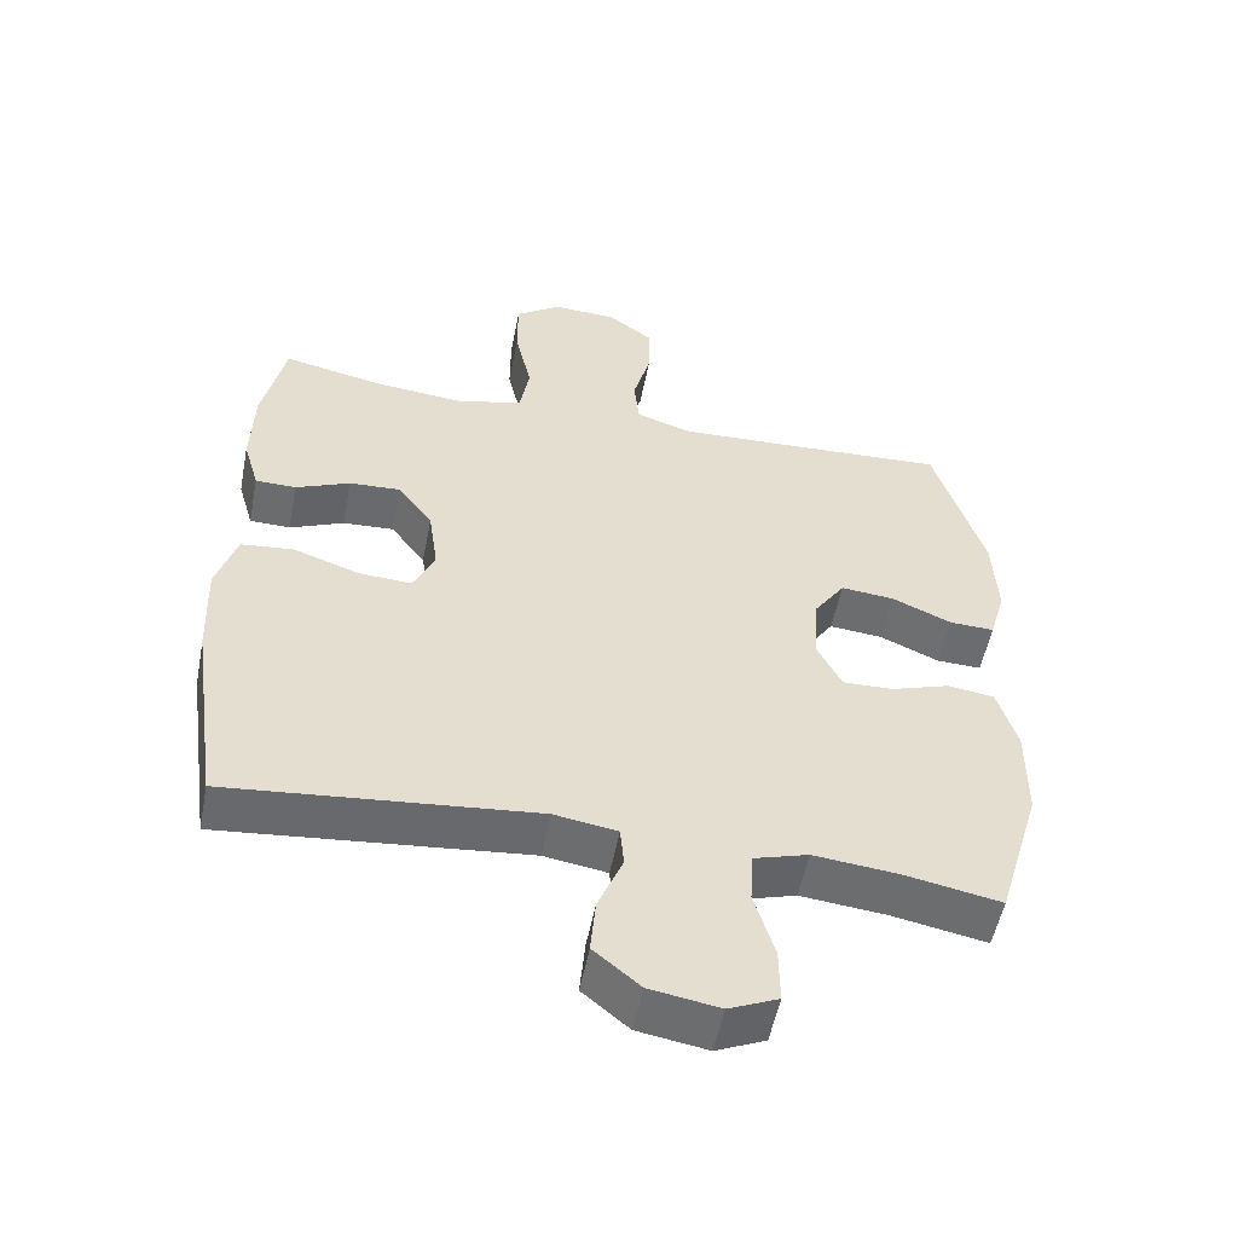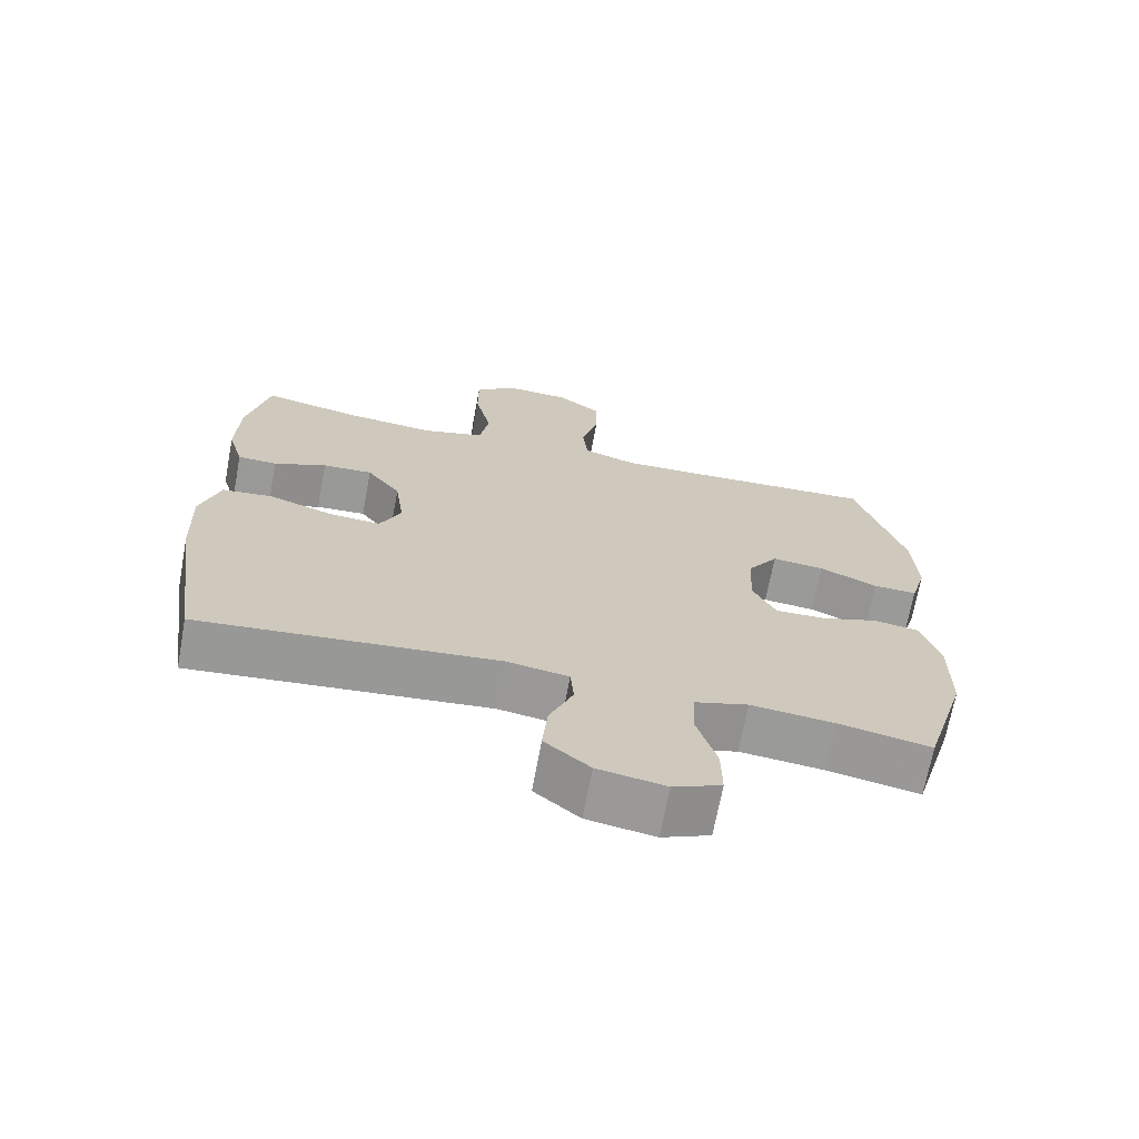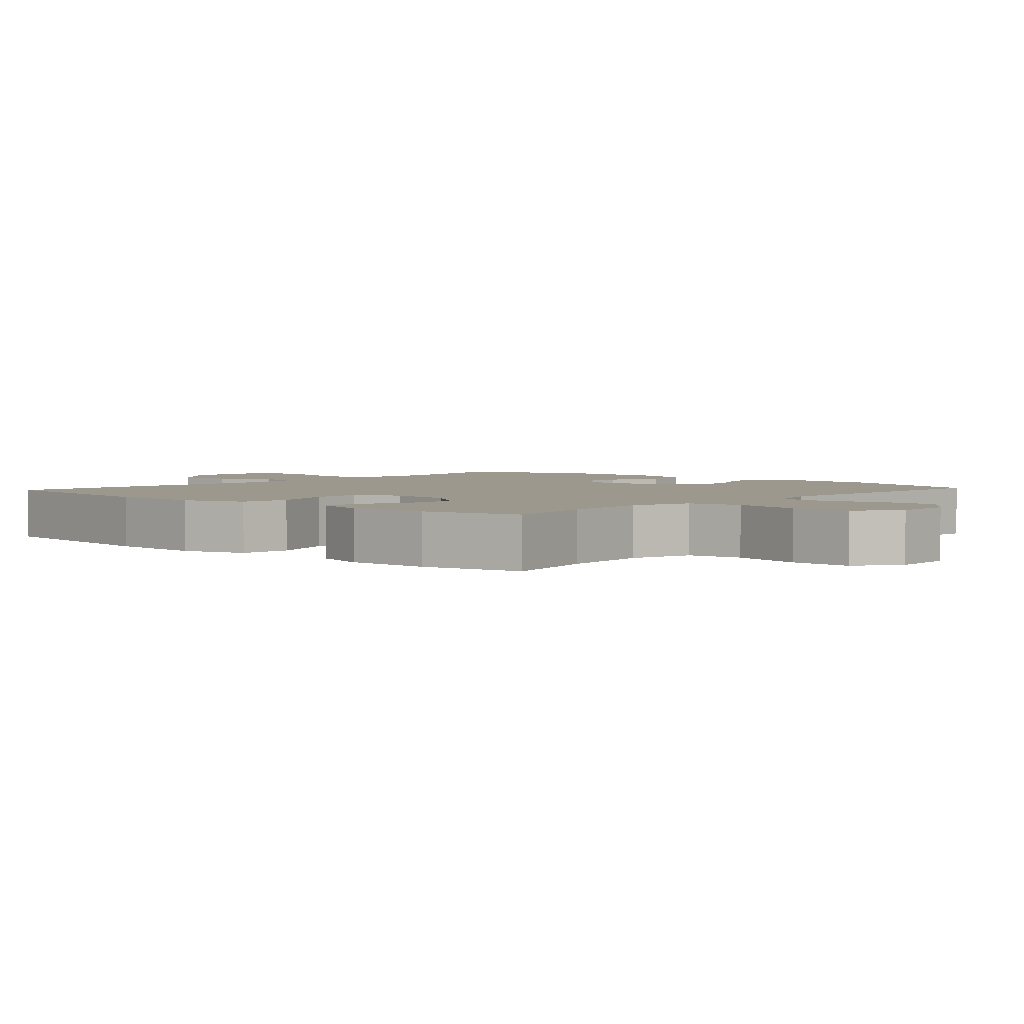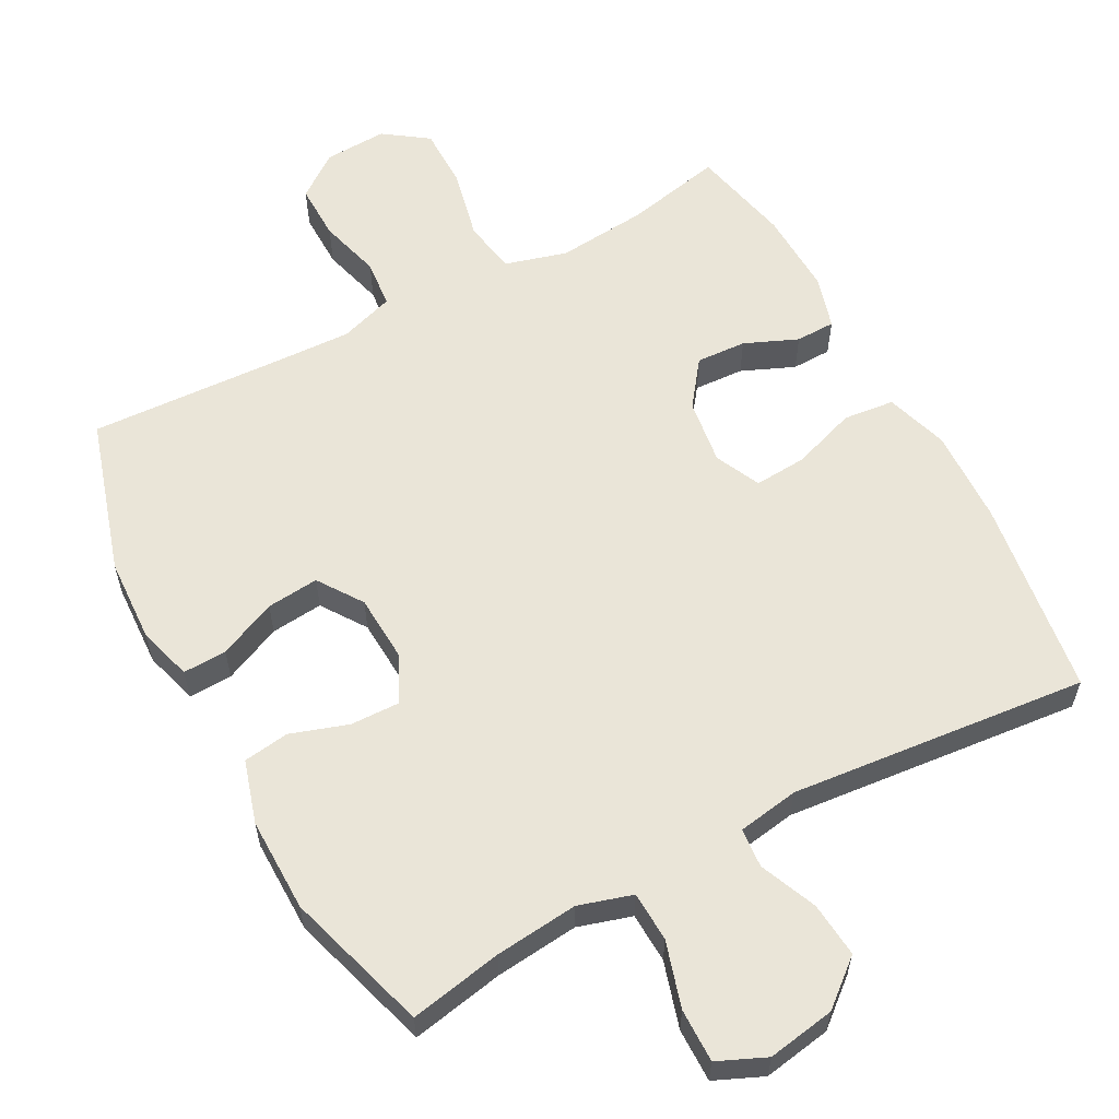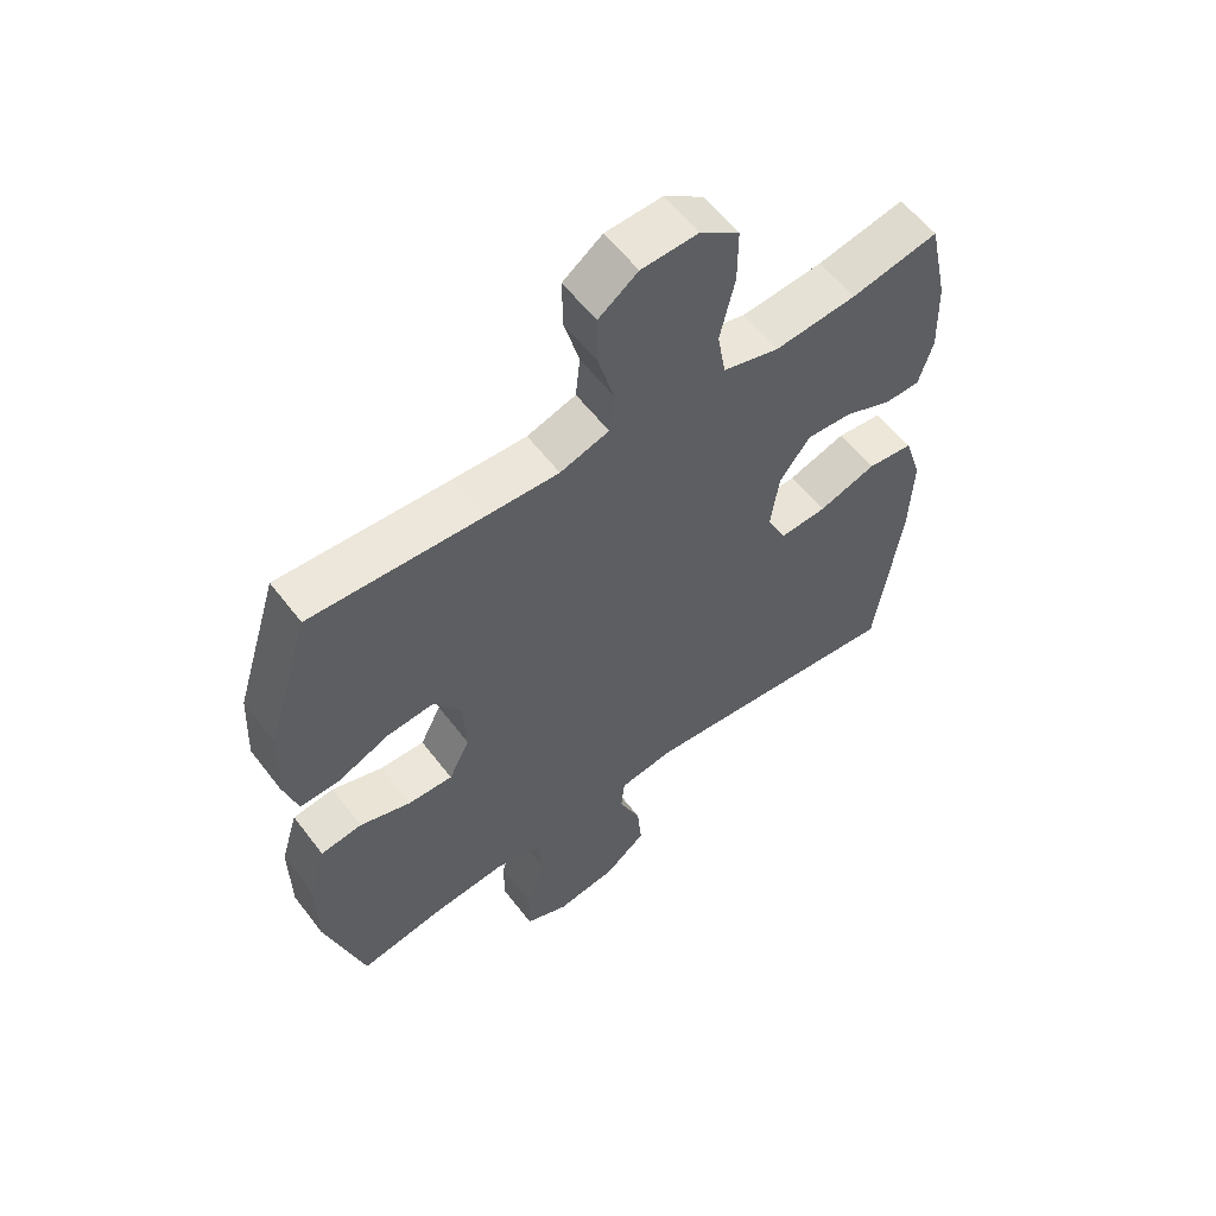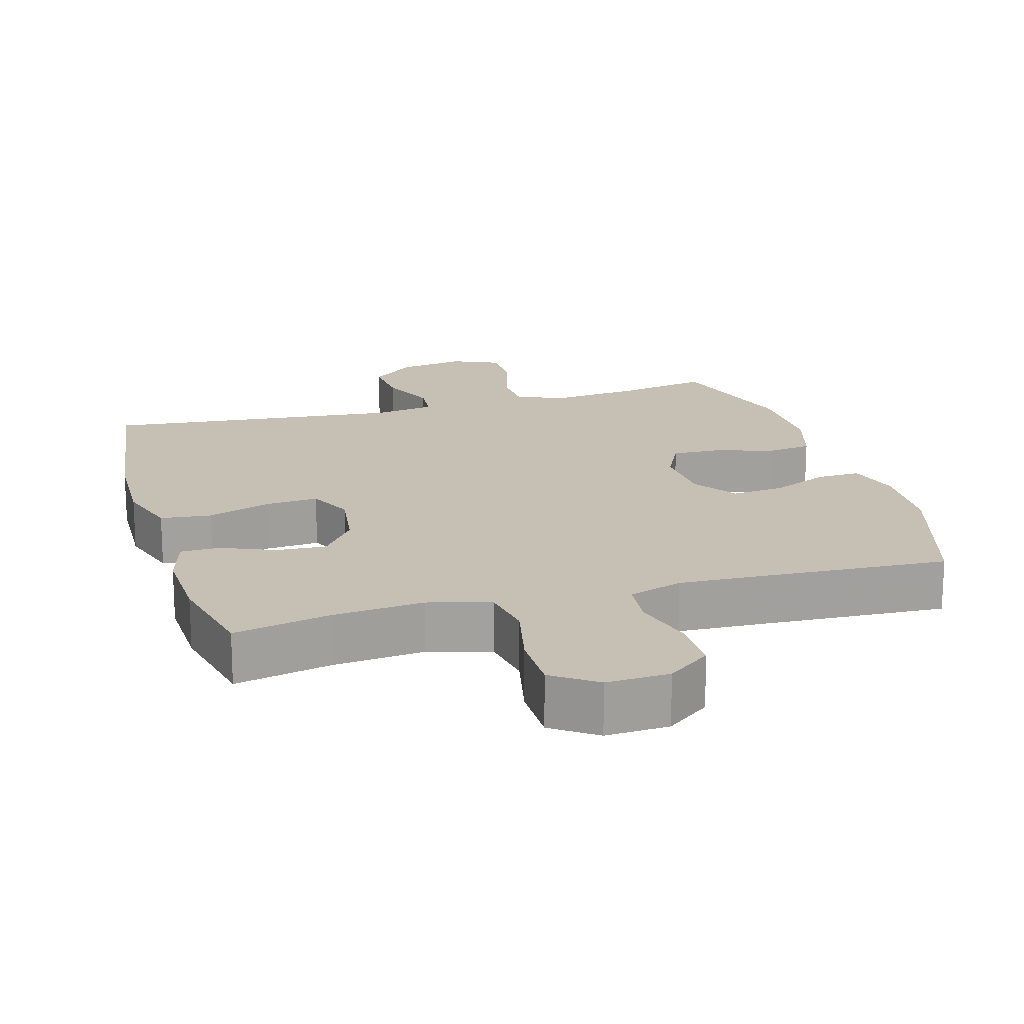
<metadata>
{"format":"obj","ext":"obj","renderer":"f3d","projection":"perspective","resolution":1024,"background":"white","views":[{"elev":-53.5,"azim":-11.0,"up":"+Z"},{"elev":-69.1,"azim":-10.6,"up":"+Z"},{"elev":3.1,"azim":-47.9,"up":"+Y"},{"elev":59.3,"azim":151.7,"up":"+Y"},{"elev":58.1,"azim":143.0,"up":"+Z"},{"elev":18.1,"azim":-16.2,"up":"+Y"}]}
</metadata>
<code>
v -0.5 0.07 0.5
v -0.363 0.07 0.471
v -0.234 0.07 0.459
v -0.146 0.07 0.484
v -0.133 0.07 0.56
v -0.156 0.07 0.661
v -0.156 0.07 0.748
v -0.094 0.07 0.792
v -0.005 0.07 0.788
v 0.057 0.07 0.742
v 0.056 0.07 0.662
v 0.032 0.07 0.574
v 0.039 0.07 0.506
v 0.116 0.07 0.481
v 0.232 0.07 0.486
v 0.5 0.07 0.5
v 0.568 0.07 0.28
v 0.574 0.07 0.16
v 0.552 0.07 0.084
v 0.49 0.07 0.086
v 0.408 0.07 0.122
v 0.334 0.07 0.129
v 0.291 0.07 0.066
v 0.286 0.07 -0.029
v 0.319 0.07 -0.095
v 0.389 0.07 -0.093
v 0.47 0.07 -0.066
v 0.535 0.07 -0.075
v 0.562 0.07 -0.164
v 0.561 0.07 -0.297
v 0.5 0.07 -0.5
v 0.369 0.07 -0.475
v 0.251 0.07 -0.463
v 0.175 0.07 -0.486
v 0.172 0.07 -0.557
v 0.2 0.07 -0.65
v 0.201 0.07 -0.726
v 0.133 0.07 -0.756
v 0.037 0.07 -0.74
v -0.027 0.07 -0.687
v -0.02 0.07 -0.609
v 0.014 0.07 -0.528
v 0.009 0.07 -0.472
v -0.078 0.07 -0.458
v -0.5 0.07 -0.5
v -0.54 0.07 -0.219
v -0.545 0.07 -0.084
v -0.517 0.07 0.005
v -0.445 0.07 0.013
v -0.354 0.07 -0.018
v -0.28 0.07 -0.023
v -0.25 0.07 0.041
v -0.263 0.07 0.134
v -0.311 0.07 0.198
v -0.382 0.07 0.194
v -0.457 0.07 0.162
v -0.513 0.07 0.163
v -0.535 0.07 0.239
v -0.531 0.07 0.358
v -0.5 0 0.5
v -0.363 0 0.471
v -0.234 0 0.459
v -0.146 0 0.484
v -0.133 0 0.56
v -0.156 0 0.661
v -0.156 0 0.748
v -0.094 0 0.792
v -0.005 0 0.788
v 0.057 0 0.742
v 0.056 0 0.662
v 0.032 0 0.574
v 0.039 0 0.506
v 0.116 0 0.481
v 0.232 0 0.486
v 0.5 0 0.5
v 0.568 0 0.28
v 0.574 0 0.16
v 0.552 0 0.084
v 0.49 0 0.086
v 0.408 0 0.122
v 0.334 0 0.129
v 0.291 0 0.066
v 0.286 0 -0.029
v 0.319 0 -0.095
v 0.389 0 -0.093
v 0.47 0 -0.066
v 0.535 0 -0.075
v 0.562 0 -0.164
v 0.561 0 -0.297
v 0.5 0 -0.5
v 0.369 0 -0.475
v 0.251 0 -0.463
v 0.175 0 -0.486
v 0.172 0 -0.557
v 0.2 0 -0.65
v 0.201 0 -0.726
v 0.133 0 -0.756
v 0.037 0 -0.74
v -0.027 0 -0.687
v -0.02 0 -0.609
v 0.014 0 -0.528
v 0.009 0 -0.472
v -0.078 0 -0.458
v -0.5 0 -0.5
v -0.54 0 -0.219
v -0.545 0 -0.084
v -0.517 0 0.005
v -0.445 0 0.013
v -0.354 0 -0.018
v -0.28 0 -0.023
v -0.25 0 0.041
v -0.263 0 0.134
v -0.311 0 0.198
v -0.382 0 0.194
v -0.457 0 0.162
v -0.513 0 0.163
v -0.535 0 0.239
v -0.531 0 0.358
f 58 59 1 2
f 55 56 57 58
f 54 55 58 2
f 53 54 2 3
f 52 53 3 4
f 47 48 49 50
f 47 50 51
f 44 45 46 47
f 43 44 47 51
f 39 40 41 42
f 39 42 43
f 38 39 43
f 35 36 37 38
f 34 35 38 43
f 33 34 43 51
f 29 30 31 32
f 26 27 28 29
f 25 26 29 32
f 24 25 32 33
f 18 19 20 21
f 18 21 22
f 15 16 17 18
f 14 15 18 22
f 13 14 22 23
f 9 10 11 12
f 9 12 13
f 8 9 13
f 5 6 7 8
f 5 8 13
f 4 5 13 23
f 24 33 51 52
f 4 23 24 52
f 61 60 118 117
f 117 116 115 114
f 61 117 114 113
f 62 61 113 112
f 63 62 112 111
f 109 108 107 106
f 110 109 106
f 106 105 104 103
f 110 106 103 102
f 101 100 99 98
f 102 101 98
f 102 98 97
f 97 96 95 94
f 102 97 94 93
f 110 102 93 92
f 91 90 89 88
f 88 87 86 85
f 91 88 85 84
f 92 91 84 83
f 80 79 78 77
f 81 80 77
f 77 76 75 74
f 81 77 74 73
f 82 81 73 72
f 71 70 69 68
f 72 71 68
f 72 68 67
f 67 66 65 64
f 72 67 64
f 82 72 64 63
f 111 110 92 83
f 111 83 82 63
f 1 60 61 2
f 2 61 62 3
f 3 62 63 4
f 4 63 64 5
f 5 64 65 6
f 6 65 66 7
f 7 66 67 8
f 8 67 68 9
f 9 68 69 10
f 10 69 70 11
f 11 70 71 12
f 12 71 72 13
f 13 72 73 14
f 14 73 74 15
f 15 74 75 16
f 16 75 76 17
f 17 76 77 18
f 18 77 78 19
f 19 78 79 20
f 20 79 80 21
f 21 80 81 22
f 22 81 82 23
f 23 82 83 24
f 24 83 84 25
f 25 84 85 26
f 26 85 86 27
f 27 86 87 28
f 28 87 88 29
f 29 88 89 30
f 30 89 90 31
f 31 90 91 32
f 32 91 92 33
f 33 92 93 34
f 34 93 94 35
f 35 94 95 36
f 36 95 96 37
f 37 96 97 38
f 38 97 98 39
f 39 98 99 40
f 40 99 100 41
f 41 100 101 42
f 42 101 102 43
f 43 102 103 44
f 44 103 104 45
f 45 104 105 46
f 46 105 106 47
f 47 106 107 48
f 48 107 108 49
f 49 108 109 50
f 50 109 110 51
f 51 110 111 52
f 52 111 112 53
f 53 112 113 54
f 54 113 114 55
f 55 114 115 56
f 56 115 116 57
f 57 116 117 58
f 58 117 118 59
f 59 118 60 1

</code>
